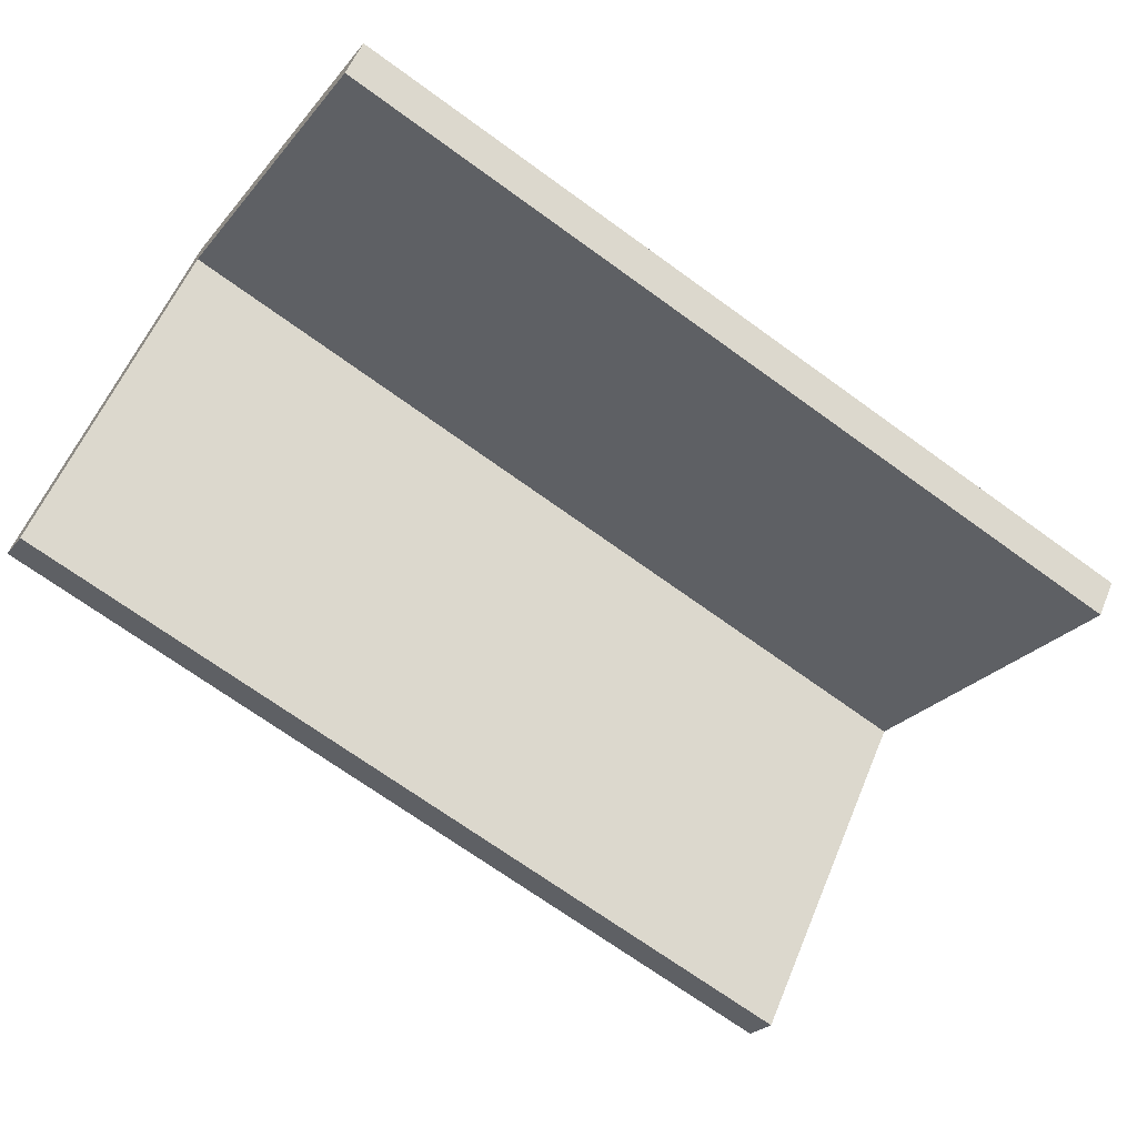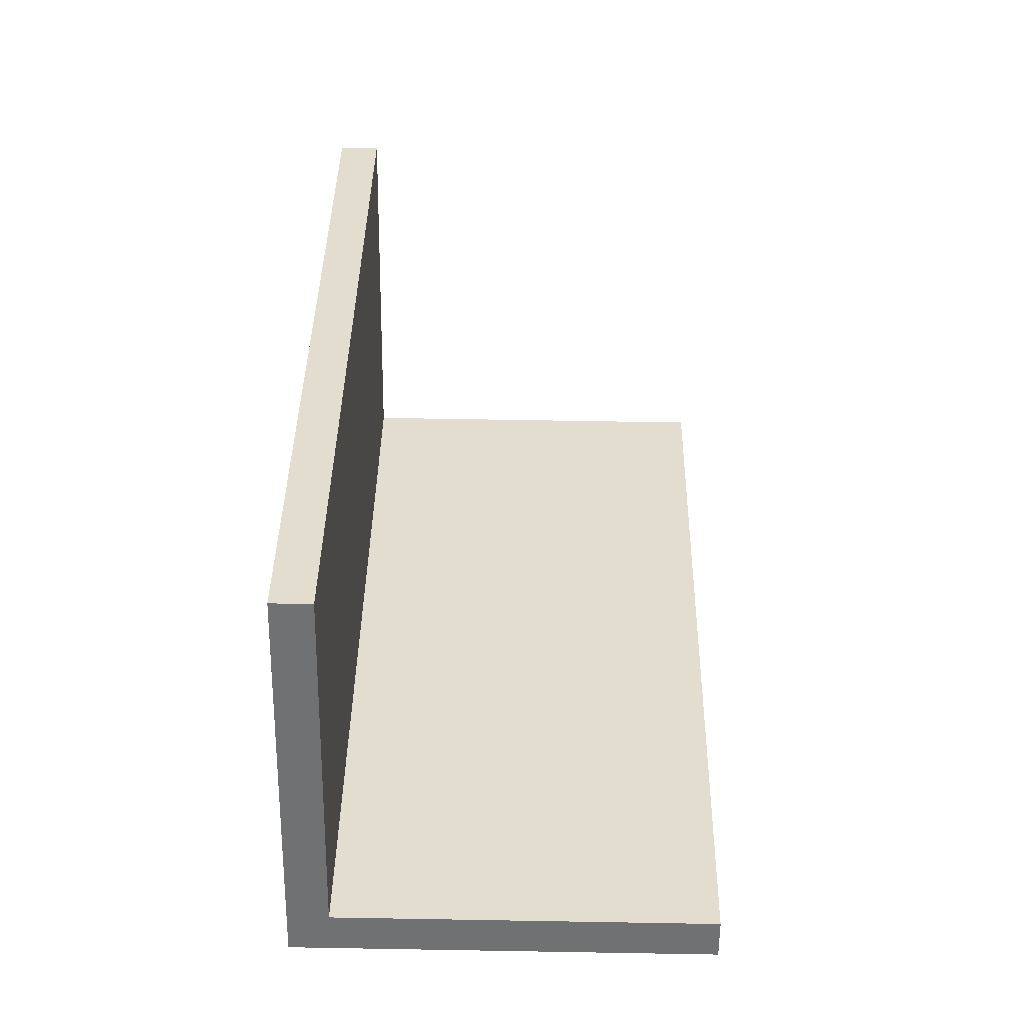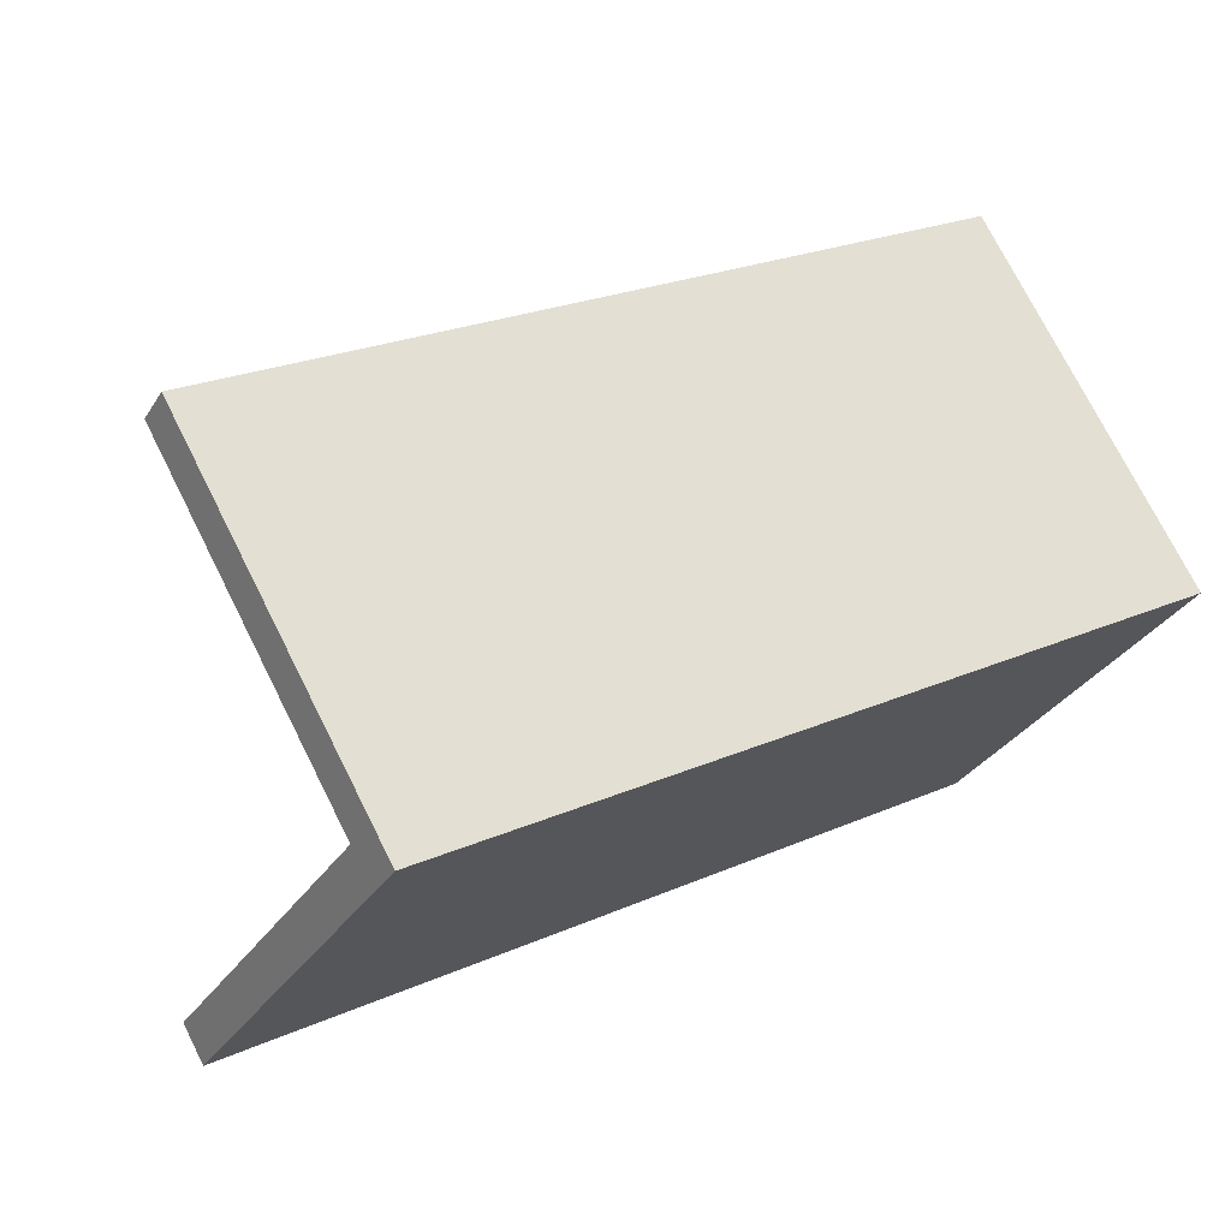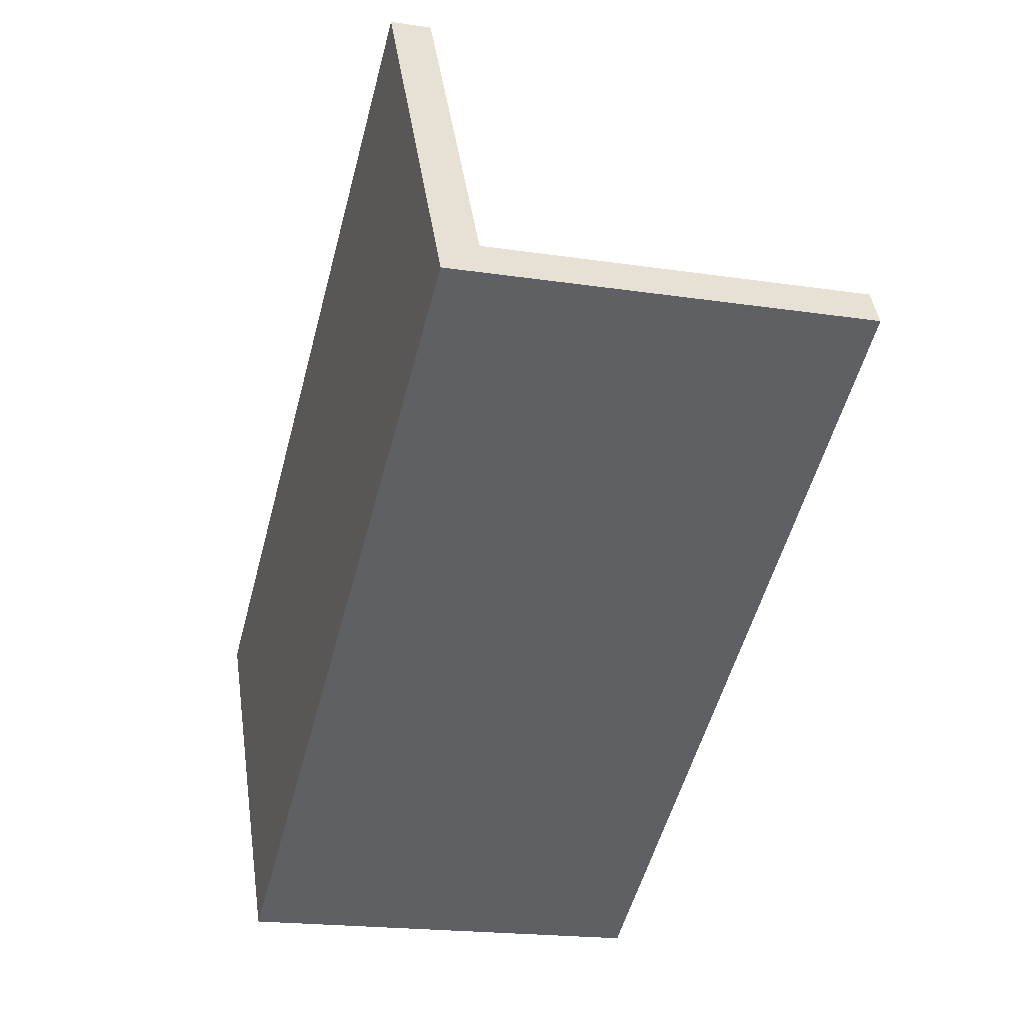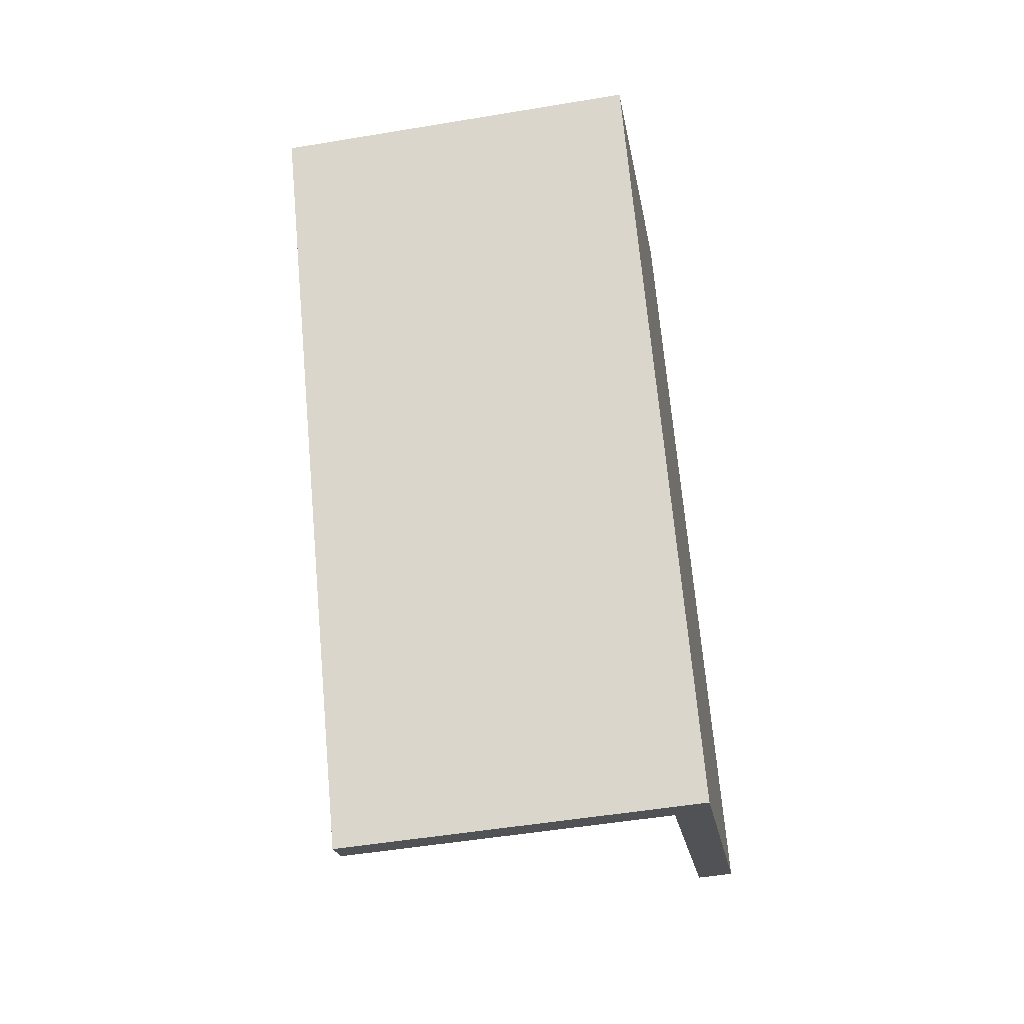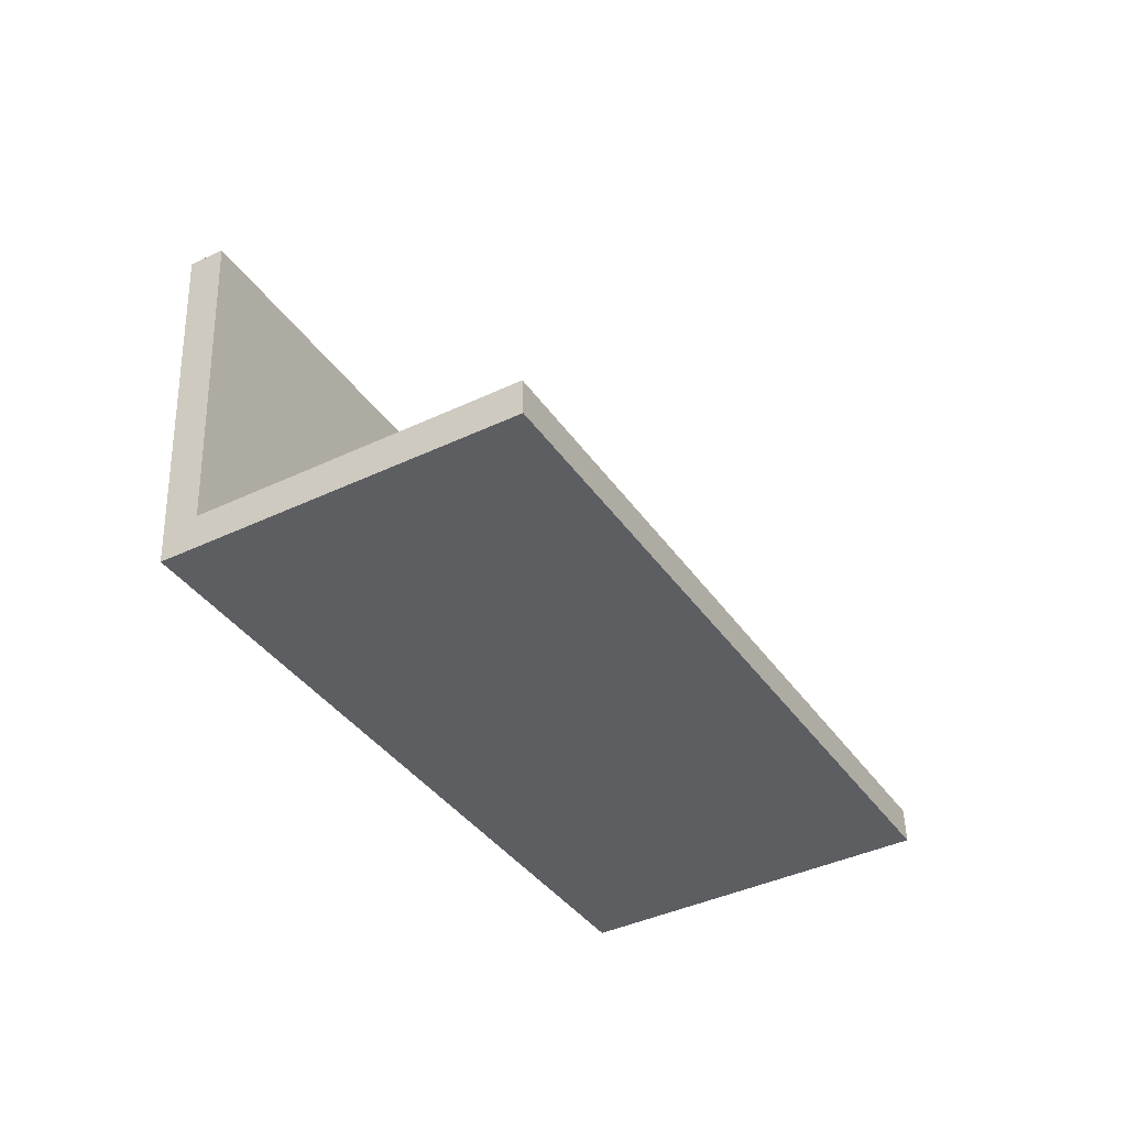
<metadata>
{"format":"obj","ext":"obj","renderer":"f3d","projection":"perspective","resolution":1024,"background":"white","views":[{"elev":54.6,"azim":-68.4,"up":"+Y"},{"elev":64.7,"azim":-179.0,"up":"+Y"},{"elev":-30.9,"azim":63.6,"up":"+Y"},{"elev":-19.0,"azim":163.7,"up":"+Y"},{"elev":-51.0,"azim":10.3,"up":"+Z"},{"elev":51.9,"azim":88.4,"up":"+Z"}]}
</metadata>
<code>
o Group28/mesh132/mesh132-geometry#mesh132-geometry
v 0.4624 0.1269 -0.2797
v 0.4624 0.2197 -0.4405
v 0.4624 0.1196 -0.284
v 0.5405 0.1269 -0.2797
v 0.4624 0.2124 -0.4447
v 0.5405 0.2197 -0.4405
v 0.549 0.2124 -0.4447
v 0.549 0.1196 -0.284
v 0.5405 0.2874 -0.4014
v 0.549 0.1946 -0.2407
v 0.5405 0.1946 -0.2407
v 0.549 0.2874 -0.4014
f 1 2 3
f 3 2 1
f 1 4 2
f 2 4 1
f 5 3 2
f 2 3 5
f 1 3 4
f 4 3 1
f 6 2 4
f 4 2 6
f 5 7 3
f 3 7 5
f 5 2 7
f 7 2 5
f 8 4 3
f 3 4 8
f 6 7 2
f 2 7 6
f 6 4 9
f 9 4 6
f 8 3 7
f 7 3 8
f 10 4 8
f 8 4 10
f 9 7 6
f 6 7 9
f 11 9 4
f 4 9 11
f 8 7 10
f 10 7 8
f 11 4 10
f 10 4 11
f 12 7 9
f 9 7 12
f 11 10 9
f 9 10 11
f 12 10 7
f 7 10 12
f 12 9 10
f 10 9 12

</code>
